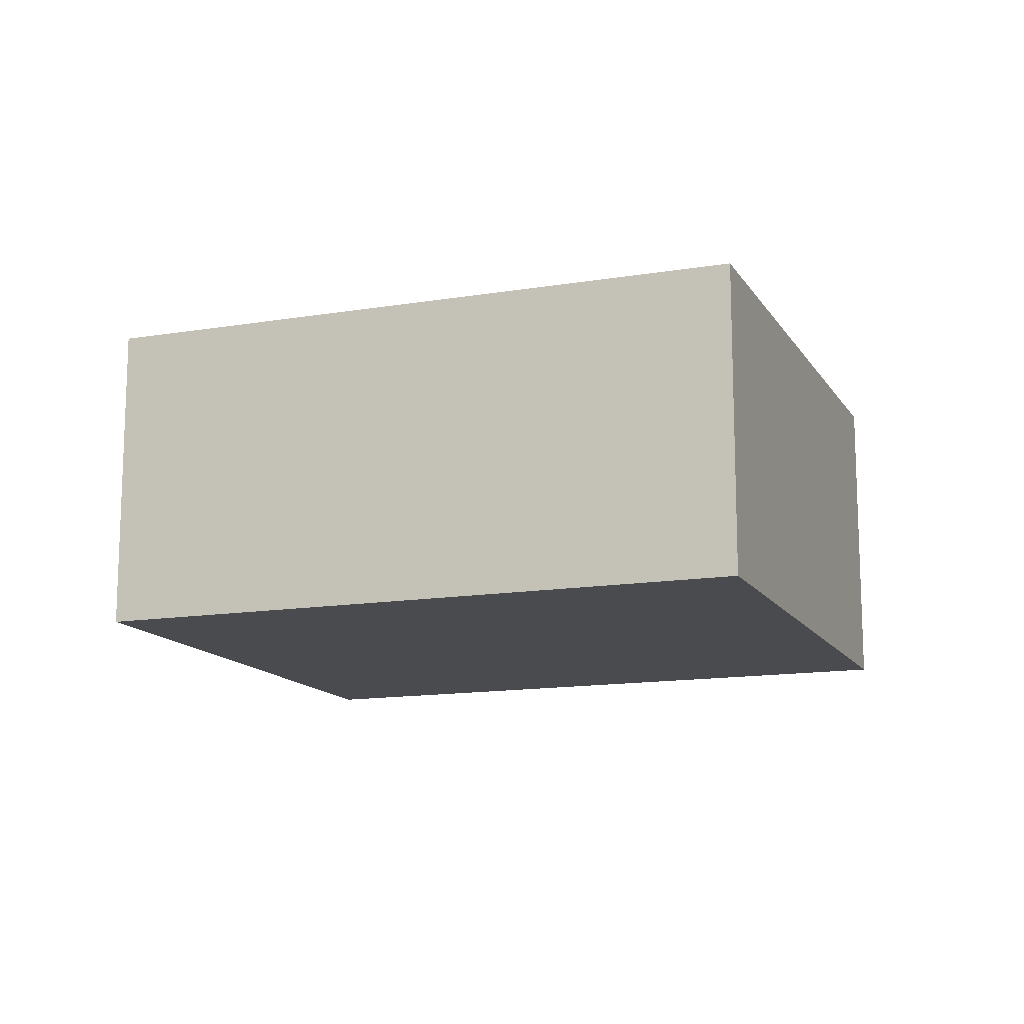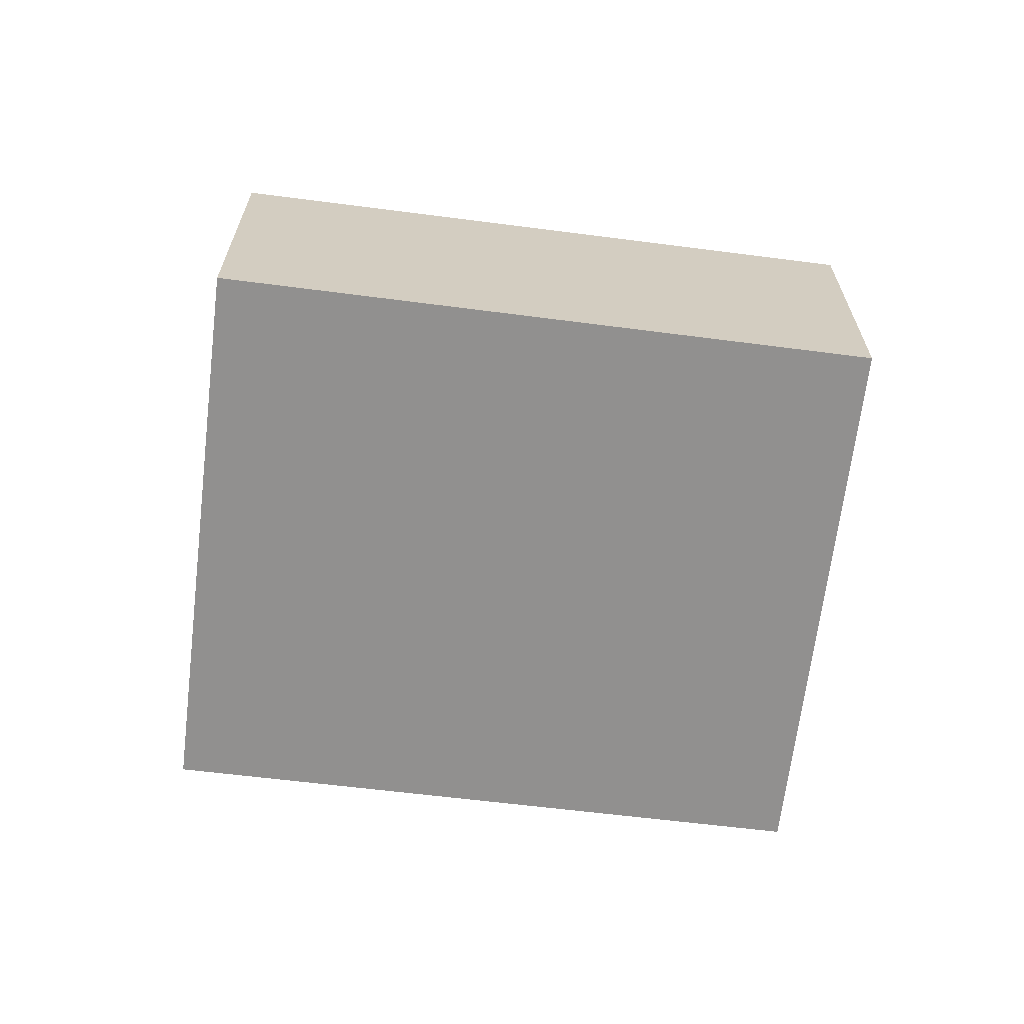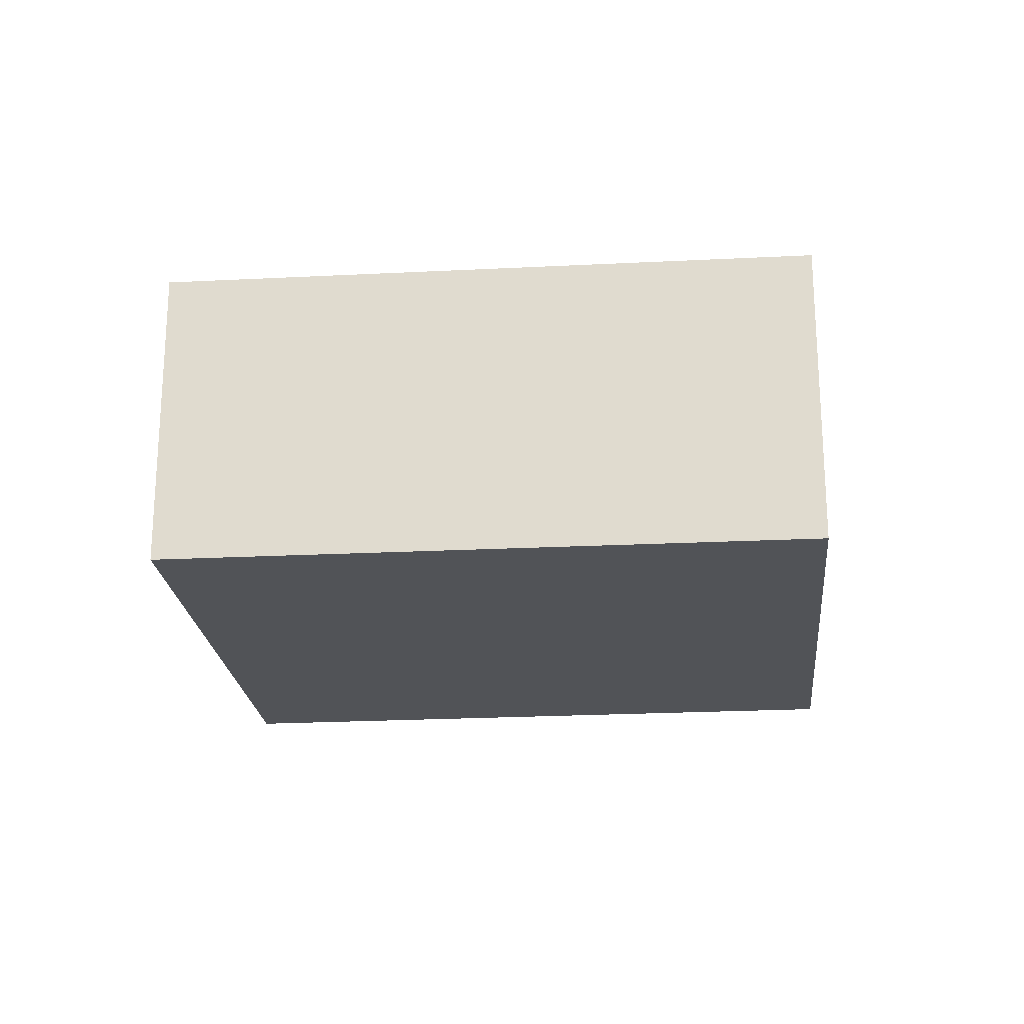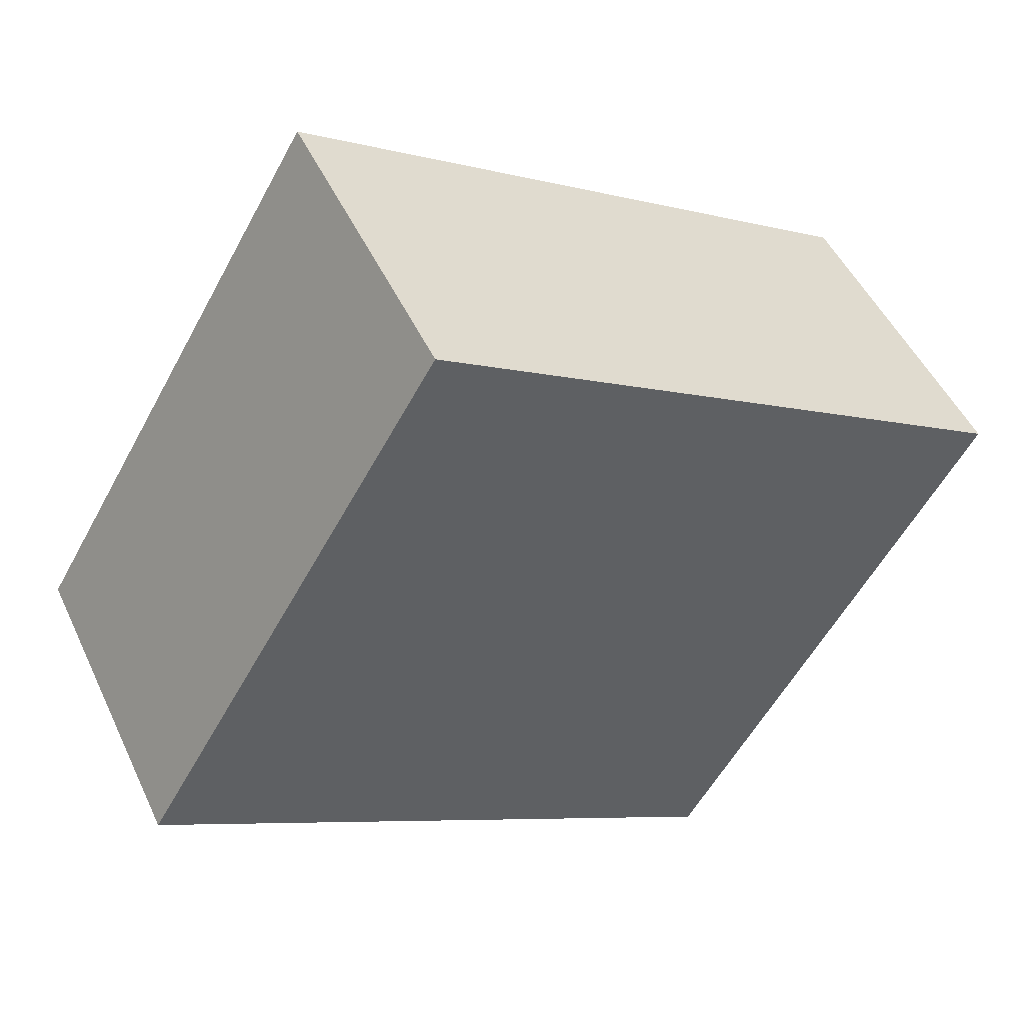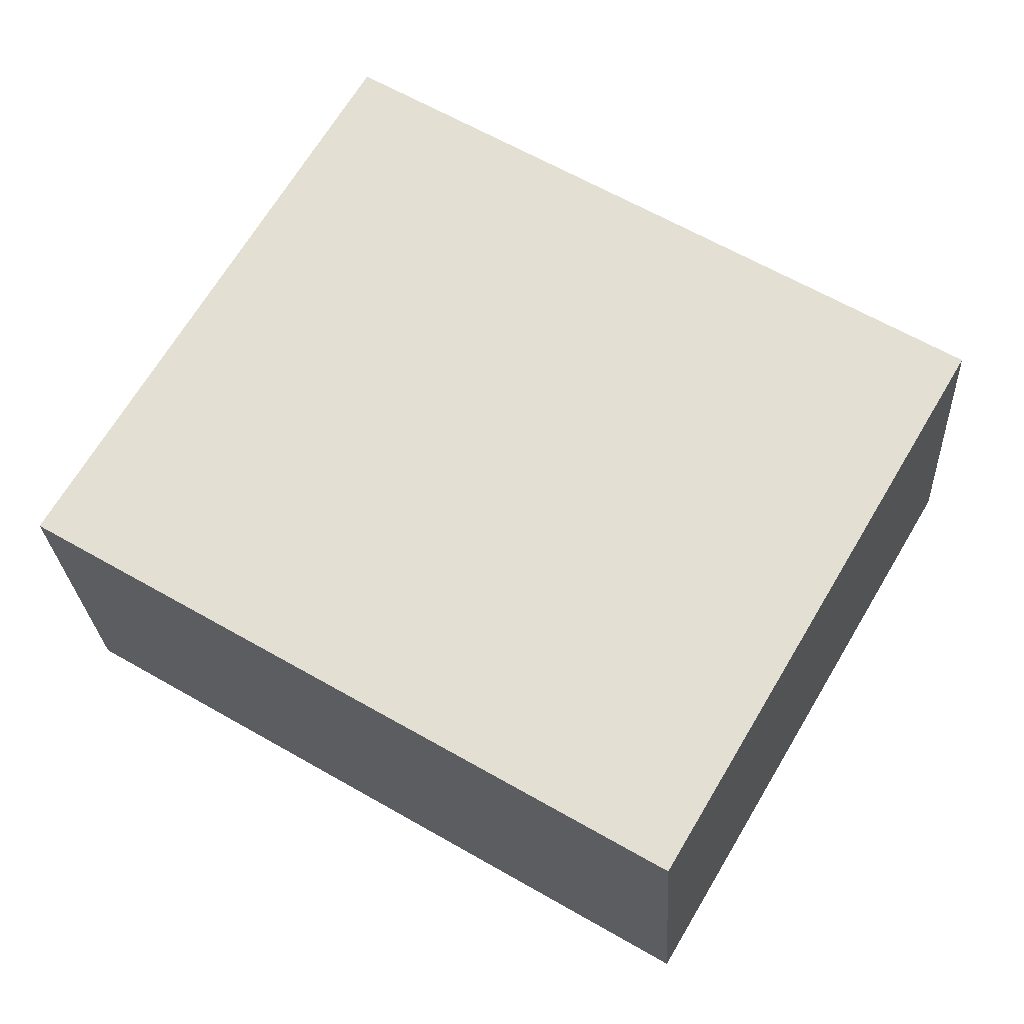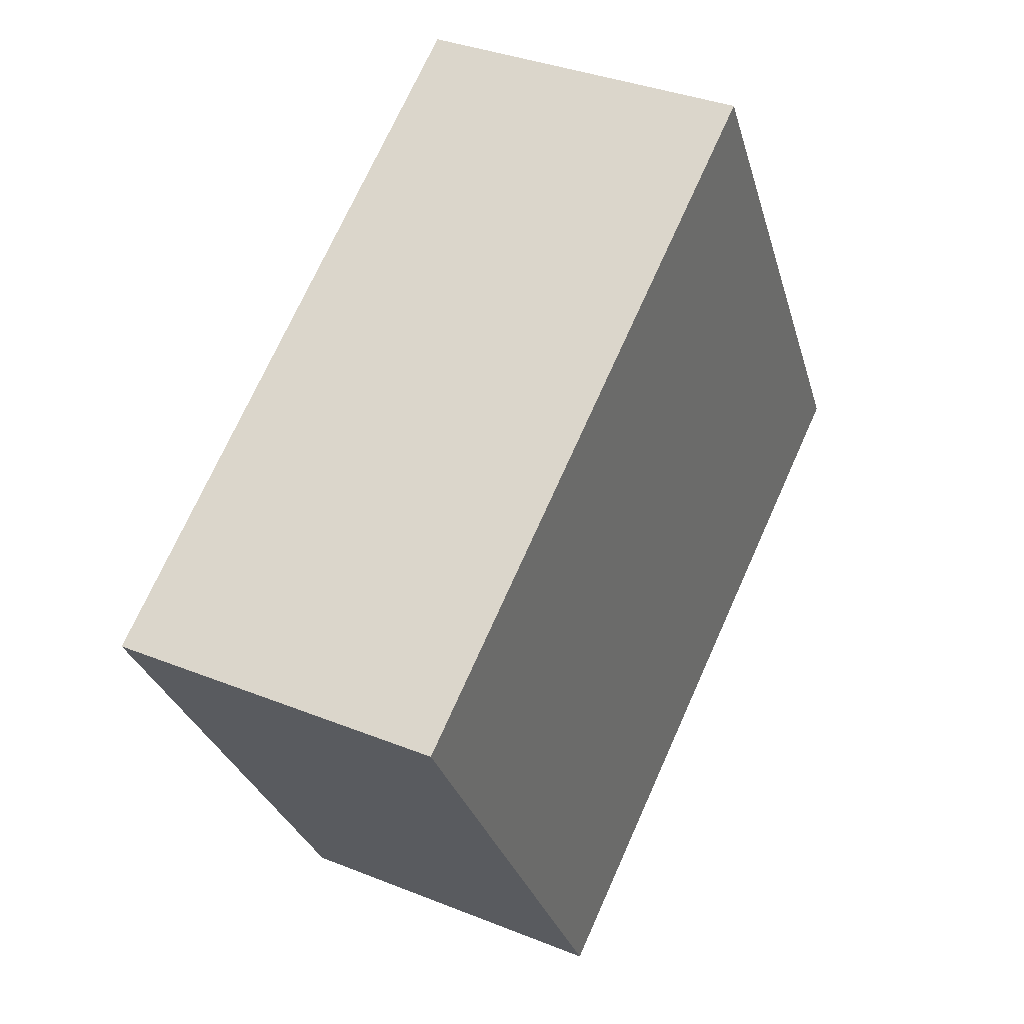
<metadata>
{"format":"obj","ext":"obj","renderer":"f3d","projection":"perspective","resolution":1024,"background":"white","views":[{"elev":-13.7,"azim":51.4,"up":"+Y"},{"elev":-65.7,"azim":23.7,"up":"+Y"},{"elev":-22.1,"azim":36.1,"up":"+Y"},{"elev":49.1,"azim":-24.4,"up":"+Z"},{"elev":-25.2,"azim":3.1,"up":"+Z"},{"elev":35.2,"azim":118.1,"up":"+Z"}]}
</metadata>
<code>
v  0 3.021 1.85e-16
v  8.419 3.021 1.462
v  5.601 3.021 -3.329
v  2.86 3.021 4.812
v  8.419 -8.952e-17 1.462
v  5.601 2.038e-16 -3.329
v  0 0 0
v  2.86 -2.947e-16 4.812
g defaultobject
f 1 2 3
f 2 1 4
f 5 3 2
f 3 5 6
f 6 1 3
f 1 6 7
f 7 4 1
f 4 7 8
f 8 2 4
f 2 8 5
f 5 7 6
f 7 5 8

</code>
